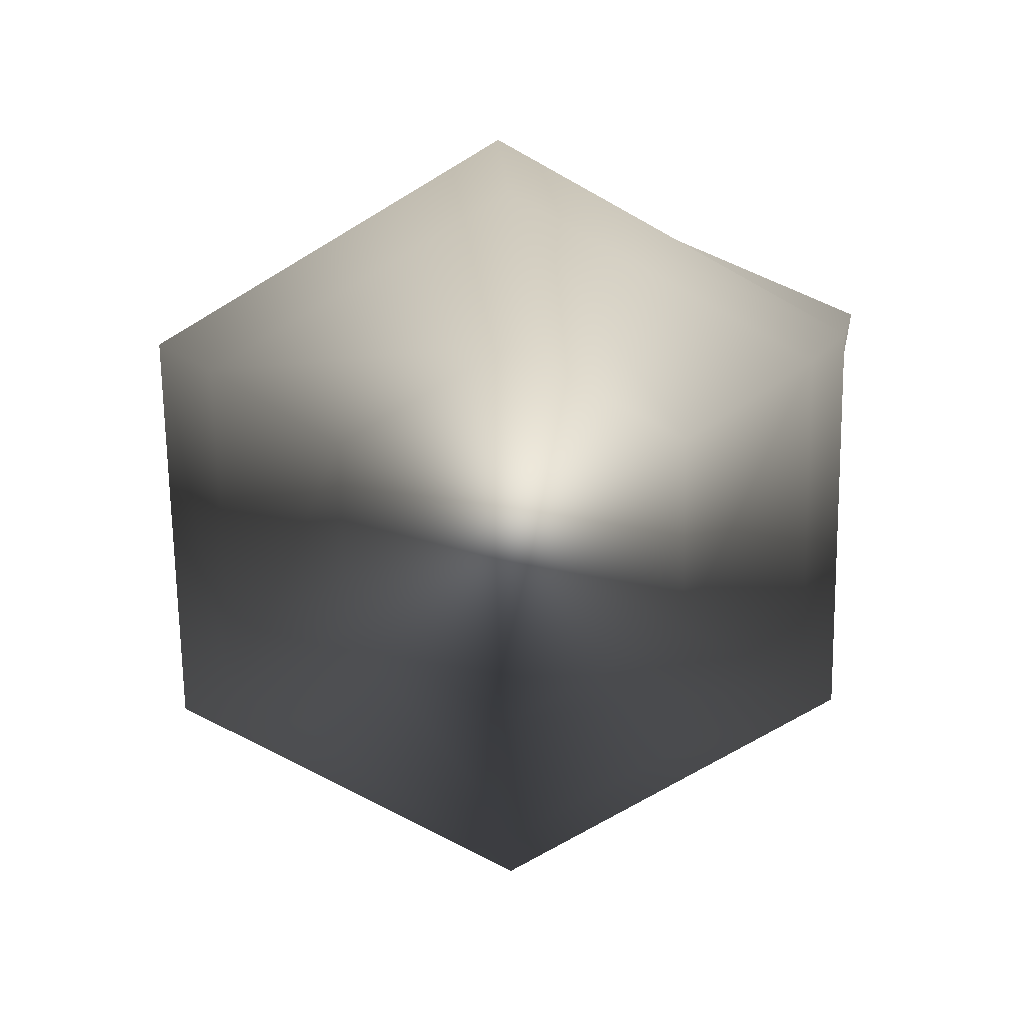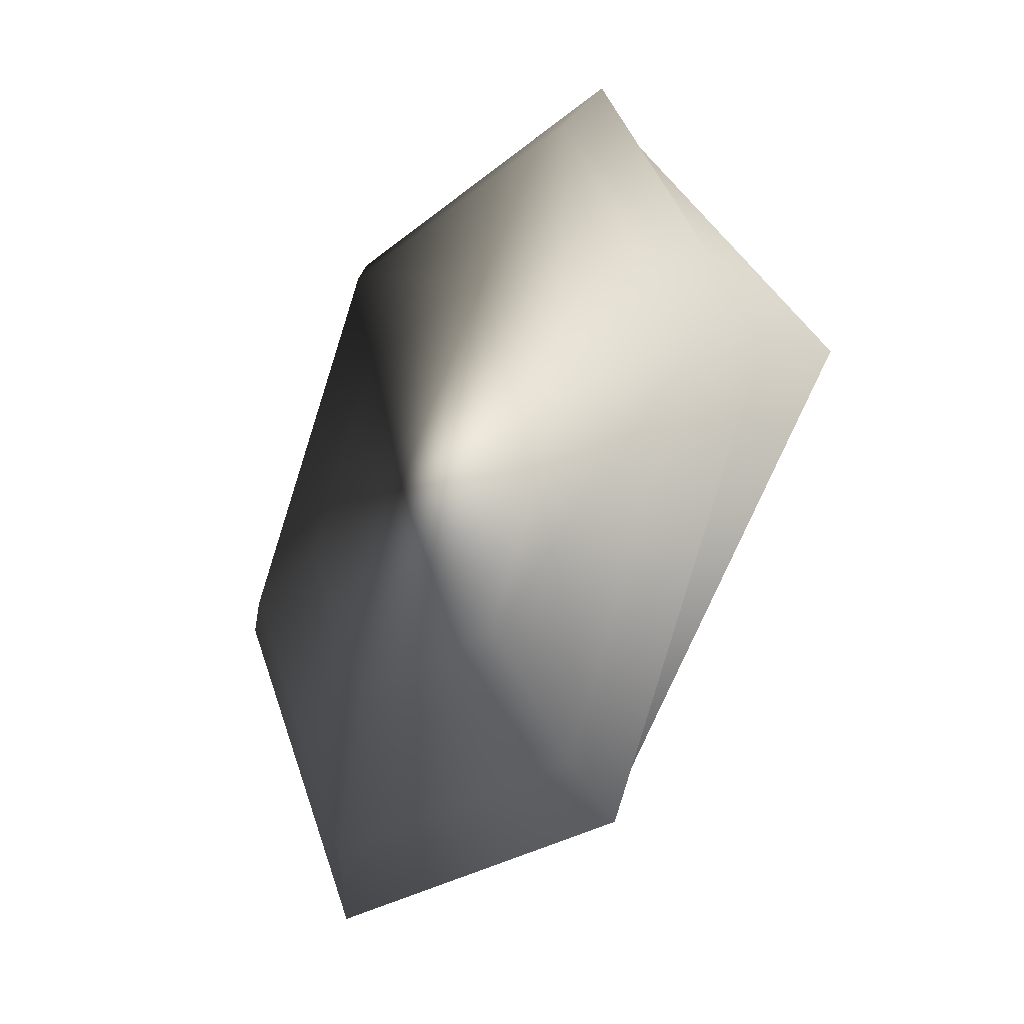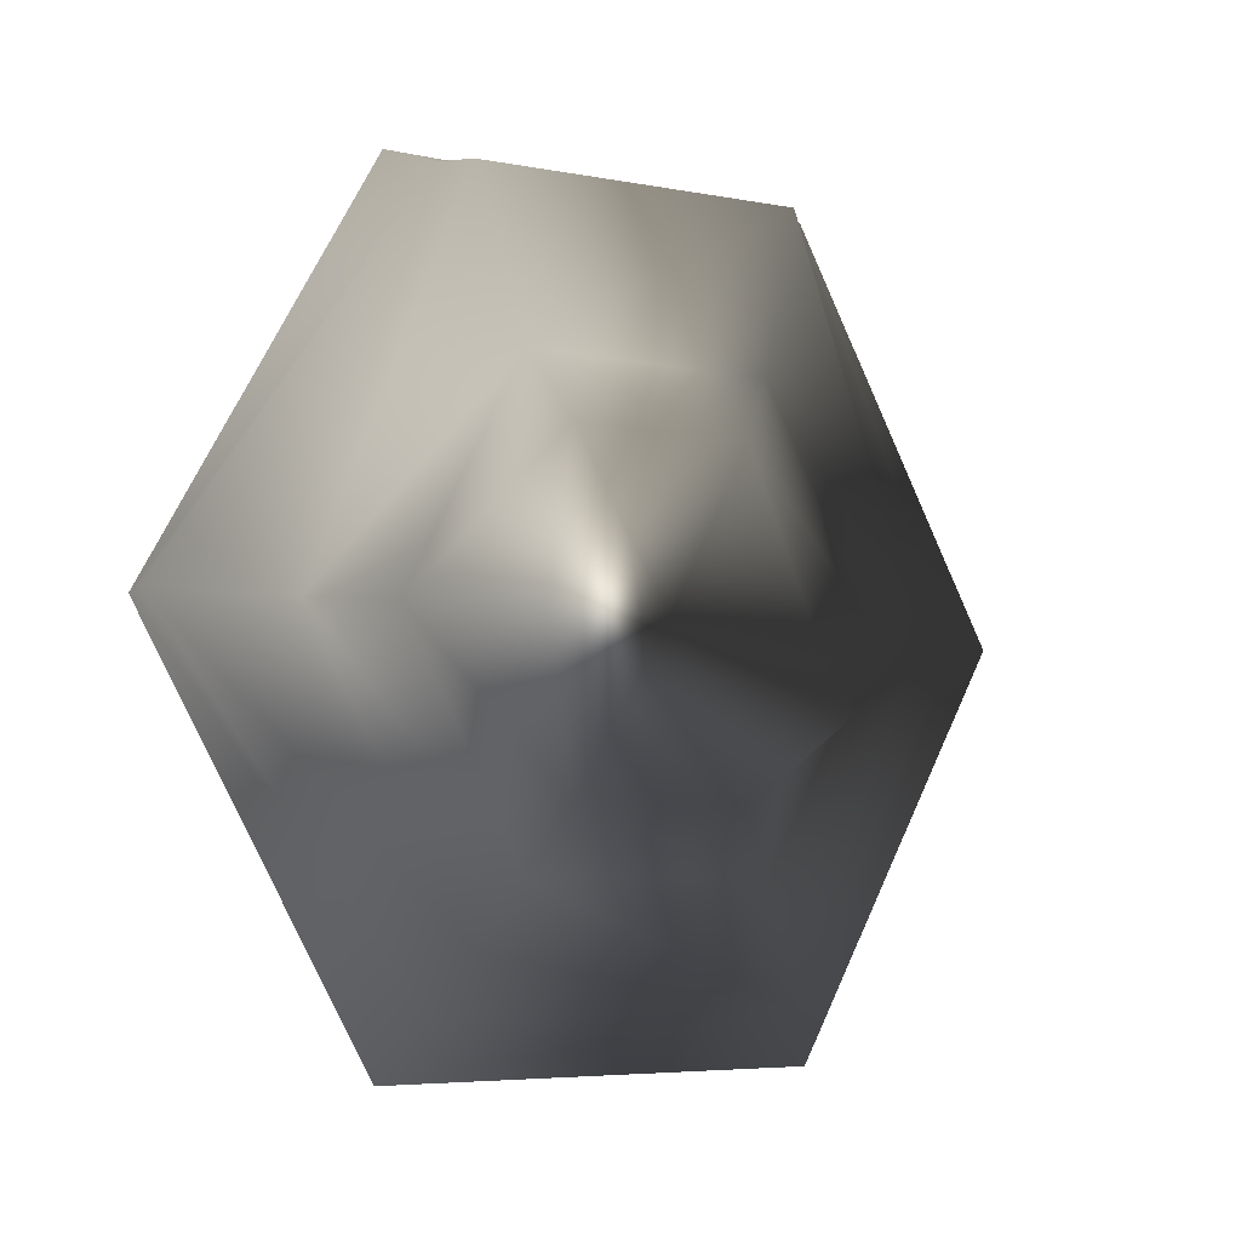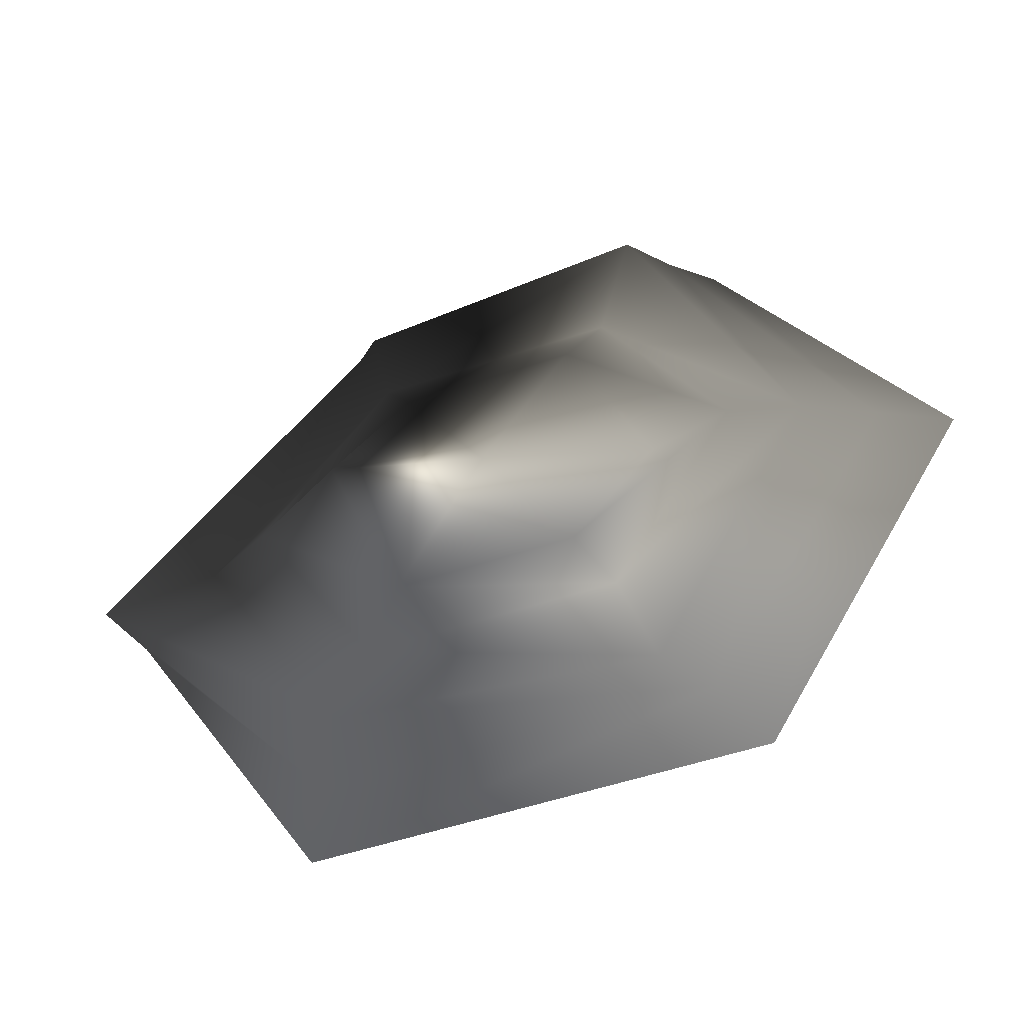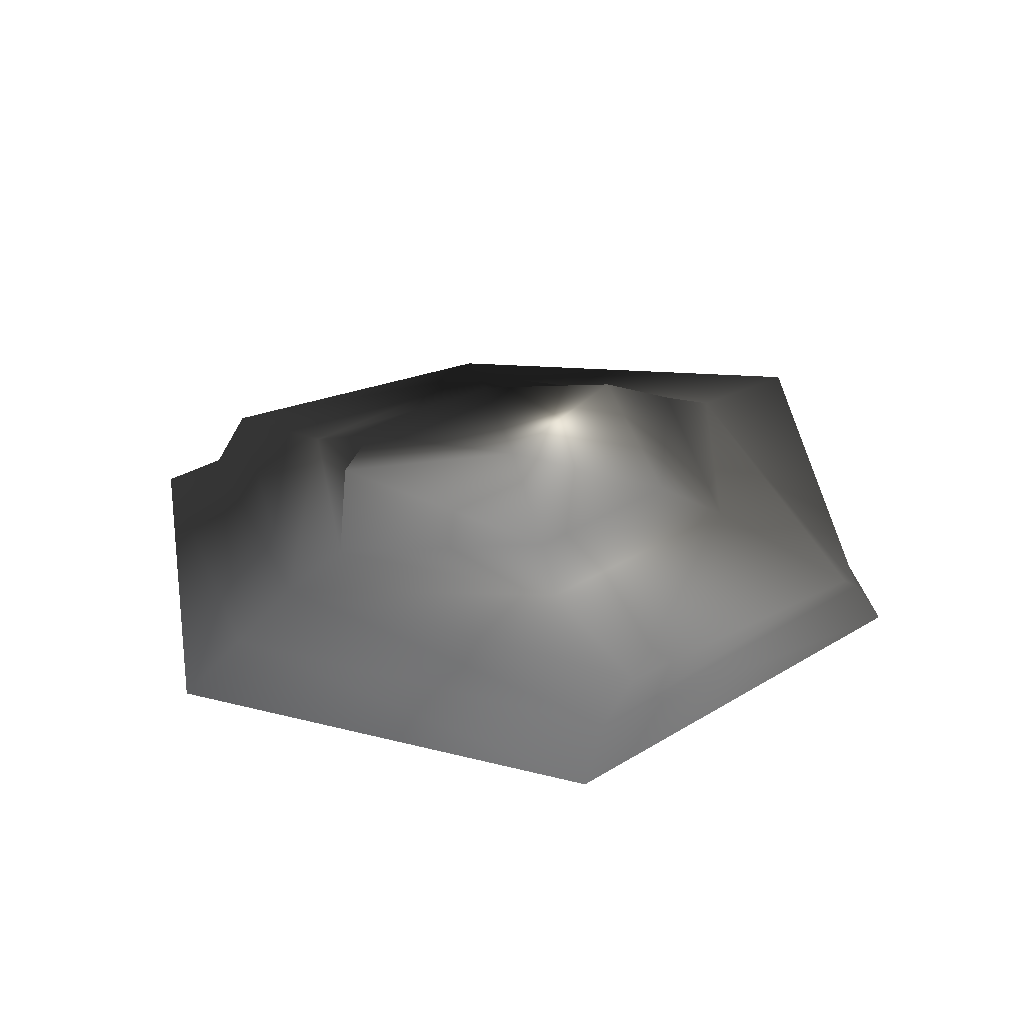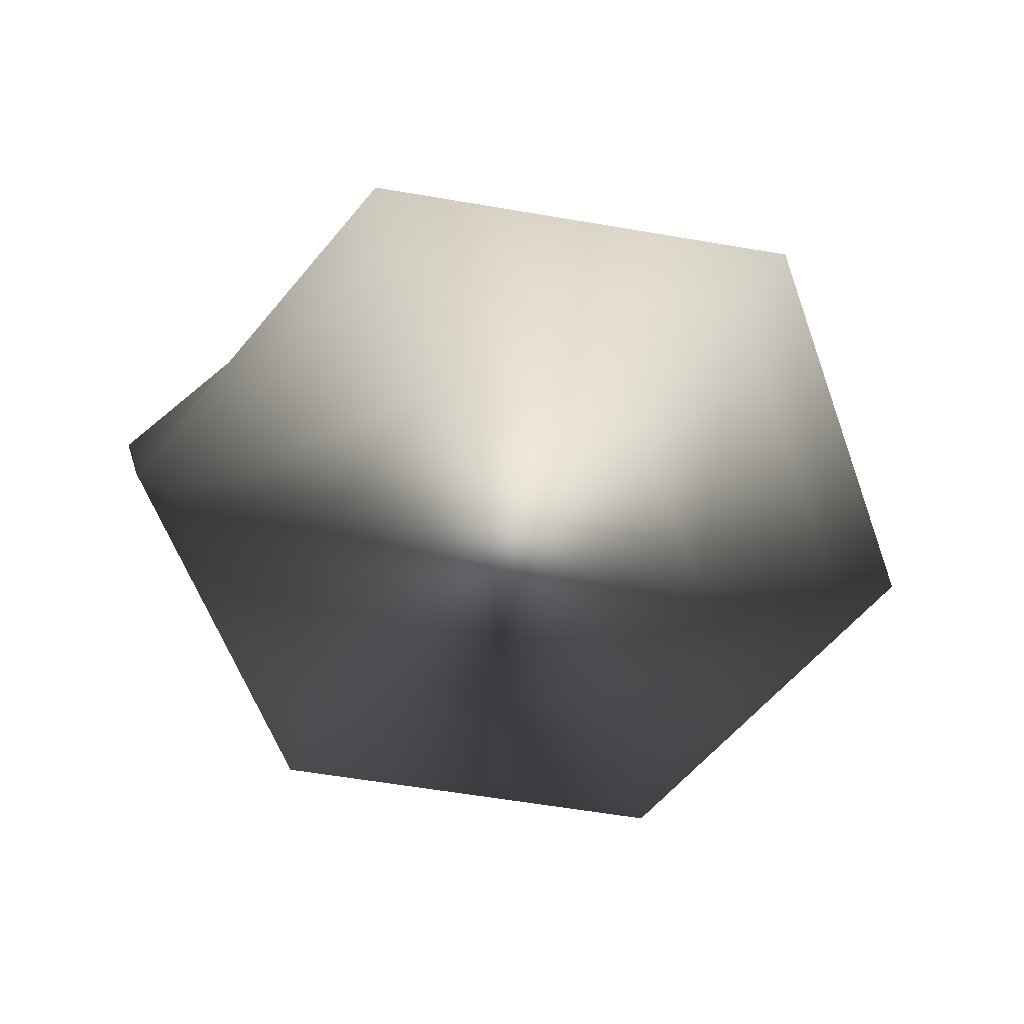
<metadata>
{"format":"obj","ext":"obj","renderer":"f3d","projection":"perspective","resolution":1024,"background":"white","views":[{"elev":-71.9,"azim":30.9,"up":"+Y"},{"elev":-23.7,"azim":54.1,"up":"+Z"},{"elev":-5.6,"azim":144.8,"up":"+Z"},{"elev":-52.2,"azim":-159.9,"up":"+Z"},{"elev":32.4,"azim":-40.4,"up":"+Y"},{"elev":-61.0,"azim":170.2,"up":"+Y"}]}
</metadata>
<code>
g HoneyProjectile
v -0.3432 0.3867 0.612
v 0.3648 0.3867 0.612
v -0.4421 0.3779 1.06
v 0.4636 0.3147 1.06
v -0.8949 0.3314 0.000601
v -0.6972 0.386 -0.001175
v -0.3432 0.3852 -0.6143
v -0.4421 0.369 -0.9276
v 0.3648 0.3852 -0.6143
v 0.4636 0.3304 -0.7838
v 0.9165 0.3314 0.0006008
v 0.7188 0.4249 -0.001175
v 0.3648 0.3867 0.612
v 0.4636 0.3147 1.06
v -0.5505 0.2607 1.052
v 0.5344 0.2607 1.052
v 0.6051 0.133 1.1
v -0.6589 0.133 1.1
v -1.093 0.2315 0.003026
v -1.291 0.1316 0.005452
v -0.6589 0.1302 -1.089
v -0.5505 0.2303 -0.9365
v 0.6051 0.1302 -1.089
v 0.5344 0.2303 -0.9365
v 1.237 0.1316 0.005452
v 1.291 0.3065 0.003026
v 0.5344 0.2607 1.052
v 0.6051 0.133 1.1
v -0.5365 0.02751 0.9583
v 0.5581 0.02751 0.9583
v -1.084 0.0263 0.0103
v -0.5365 0.02508 -0.9377
v 0.5581 0.02508 -0.9377
v 1.105 0.0263 0.0103
v 0.5581 0.02751 0.9583
v 0.3268 -0.05011 0.5612
v -0.3052 -0.05011 0.5612
v -0.6212 -0.05081 0.01385
v -0.3052 -0.05151 -0.5335
v 0.3268 -0.05151 -0.5335
v 0.6428 -0.05081 0.01385
v 0.3268 -0.05011 0.5612
v 0.01078 -0.07903 0.01515
v 0.01078 -0.07903 0.01515
v 0.01078 -0.07903 0.01515
v 0.01078 -0.07903 0.01515
v 0.01078 -0.07903 0.01515
v 0.01078 -0.07903 0.01515
v -0.2444 0.4411 0.439
v 0.01078 0.4687 -0.00425
v 0.2659 0.4411 0.439
v -0.4995 0.4974 -0.2366
v 0.01078 0.4687 -0.00425
v -0.2444 0.4399 -0.4449
v 0.01078 0.4687 -0.00425
v 0.2659 0.4399 -0.4449
v 0.01078 0.4687 -0.00425
v 0.4316 0.579 -0.00295
v 0.01078 0.4687 -0.00425
v 0.2659 0.4411 0.439
v 0.01078 0.4687 -0.00425
f 3 2 1
f 3 4 2
f 5 3 1
f 5 1 6
f 7 5 6
f 7 8 5
f 9 8 7
f 9 10 8
f 11 10 9
f 11 9 12
f 13 11 12
f 13 14 11
f 15 4 3
f 5 15 3
f 15 16 4
f 15 17 16
f 15 18 17
f 19 18 15
f 5 19 15
f 19 20 18
f 21 20 19
f 21 19 22
f 10 22 8
f 23 21 22
f 23 22 24
f 10 24 22
f 25 23 24
f 25 24 26
f 27 25 26
f 27 28 25
f 29 17 18
f 29 30 17
f 31 18 20
f 31 29 18
f 21 31 20
f 21 32 31
f 23 32 21
f 23 33 32
f 25 33 23
f 25 34 33
f 35 25 28
f 35 34 25
f 29 36 30
f 29 37 36
f 31 37 29
f 31 38 37
f 32 38 31
f 32 39 38
f 33 39 32
f 33 40 39
f 34 40 33
f 34 41 40
f 35 41 34
f 35 42 41
f 37 43 36
f 38 44 37
f 39 45 38
f 40 46 39
f 41 47 40
f 42 48 41
f 51 50 49
f 49 2 51
f 49 1 2
f 6 1 49
f 6 49 52
f 49 53 52
f 54 6 52
f 52 55 54
f 54 7 6
f 56 7 54
f 54 57 56
f 56 9 7
f 12 9 56
f 12 56 58
f 56 59 58
f 60 12 58
f 58 61 60
f 60 13 12
f 22 5 8
f 22 19 5
f 26 10 11
f 26 24 10
f 27 26 11
f 27 11 14

</code>
